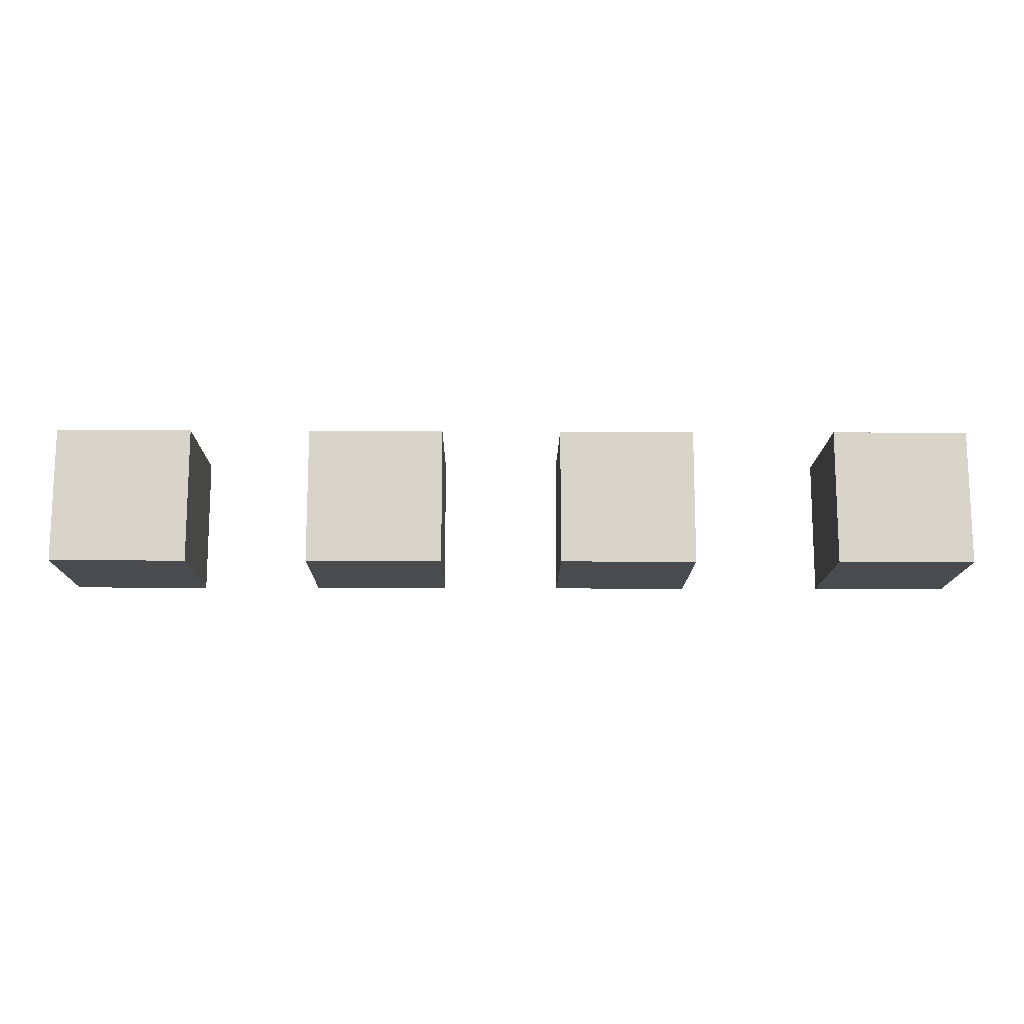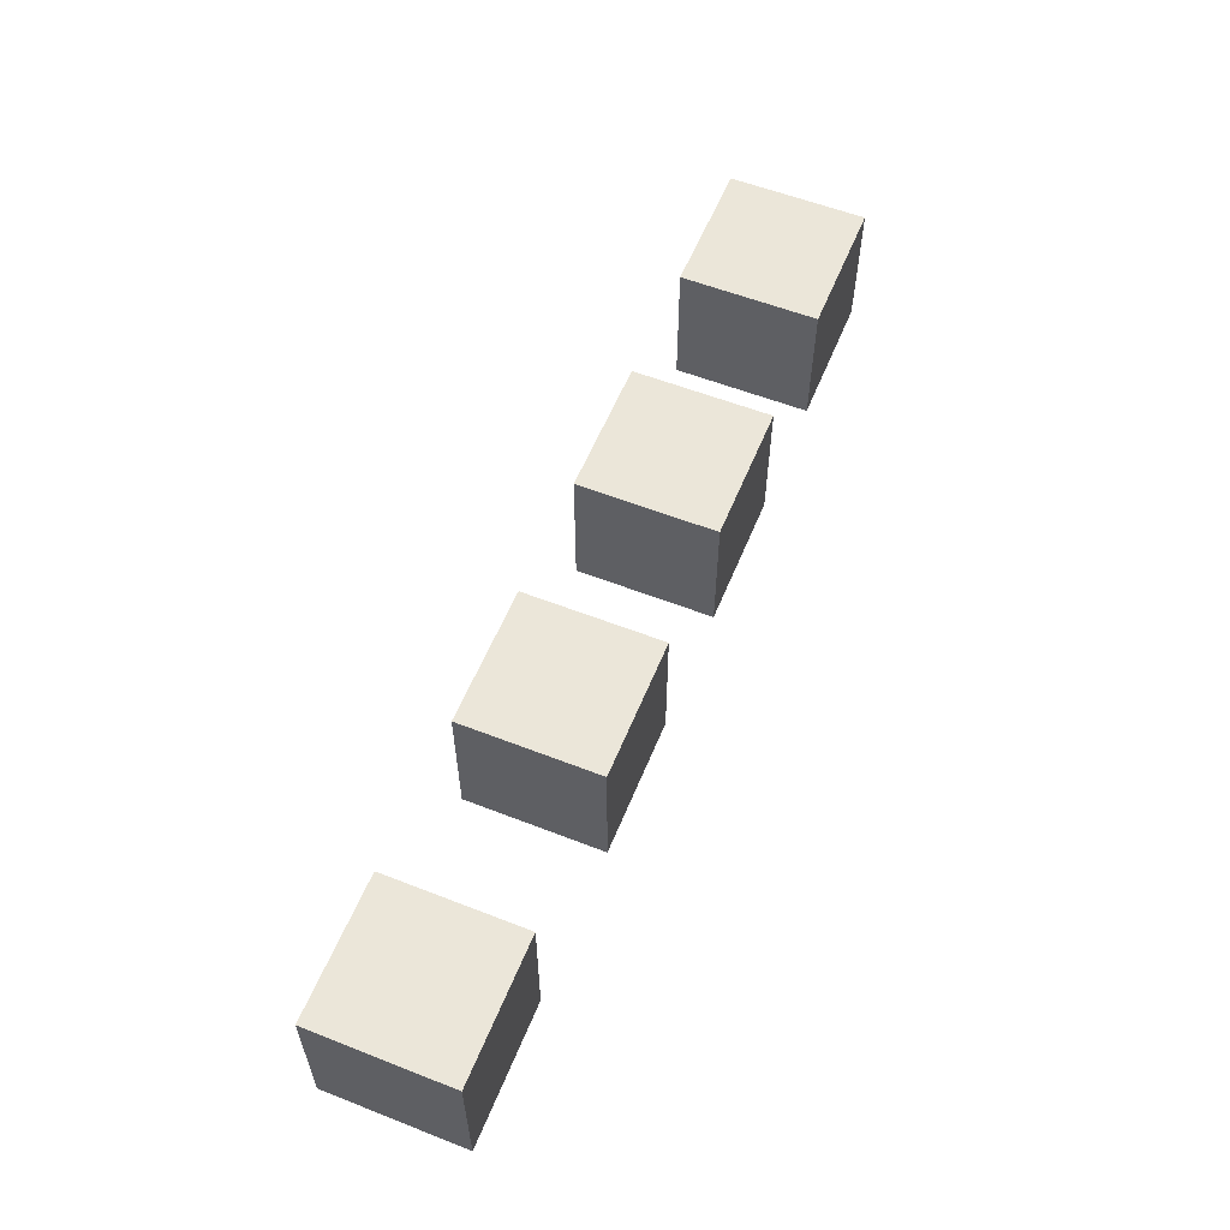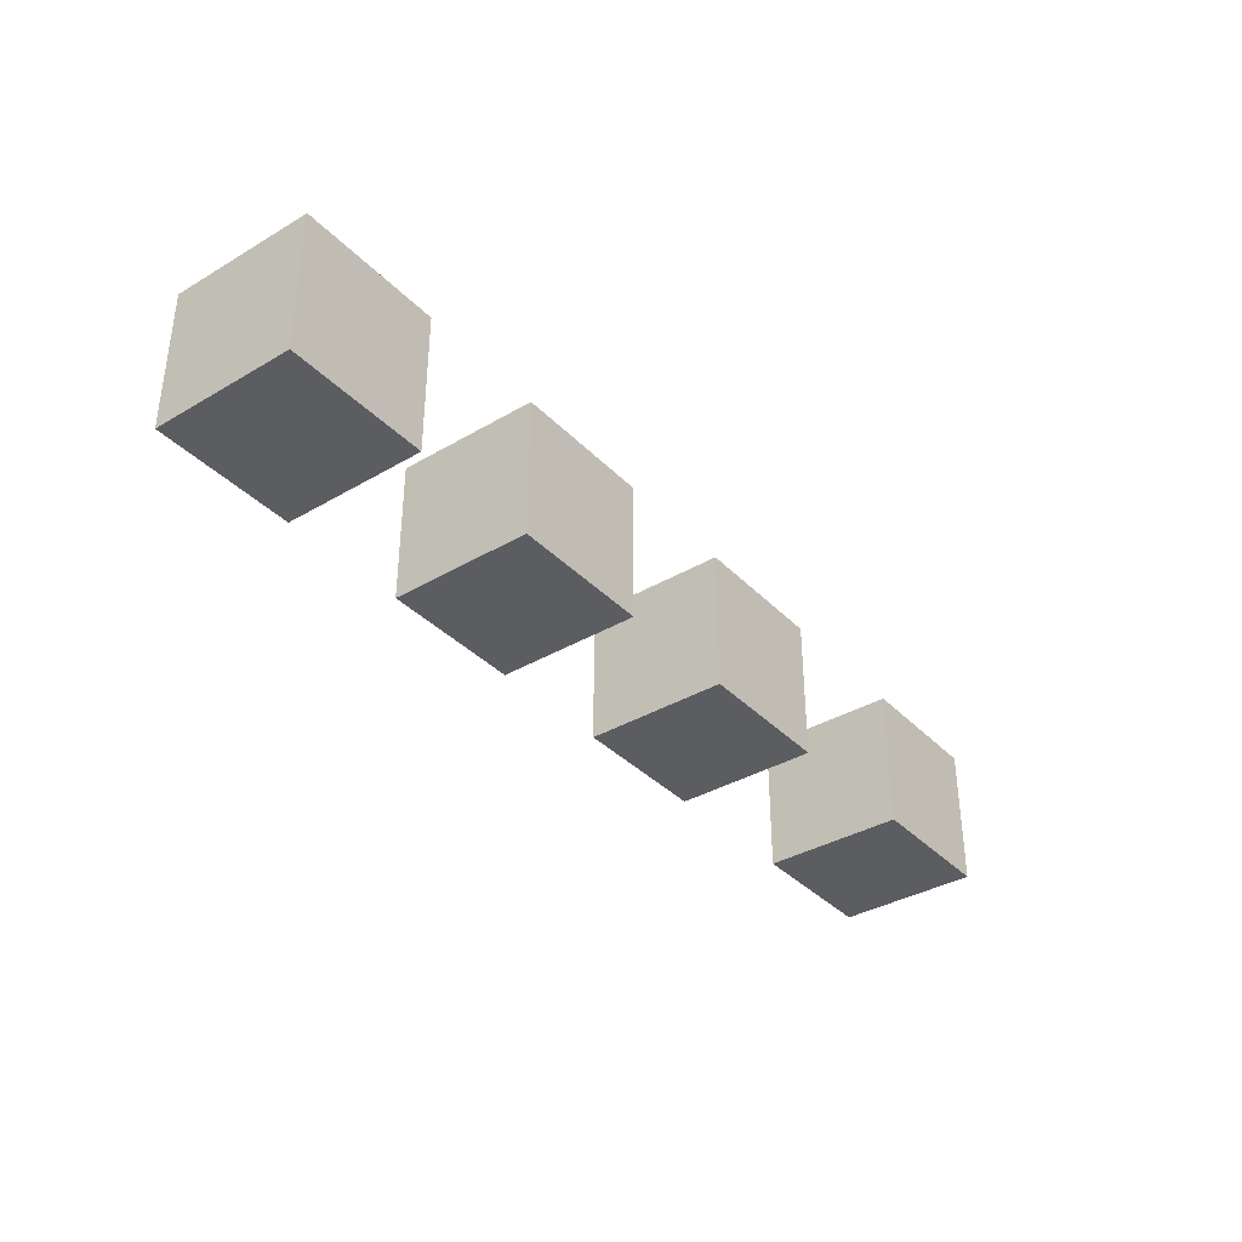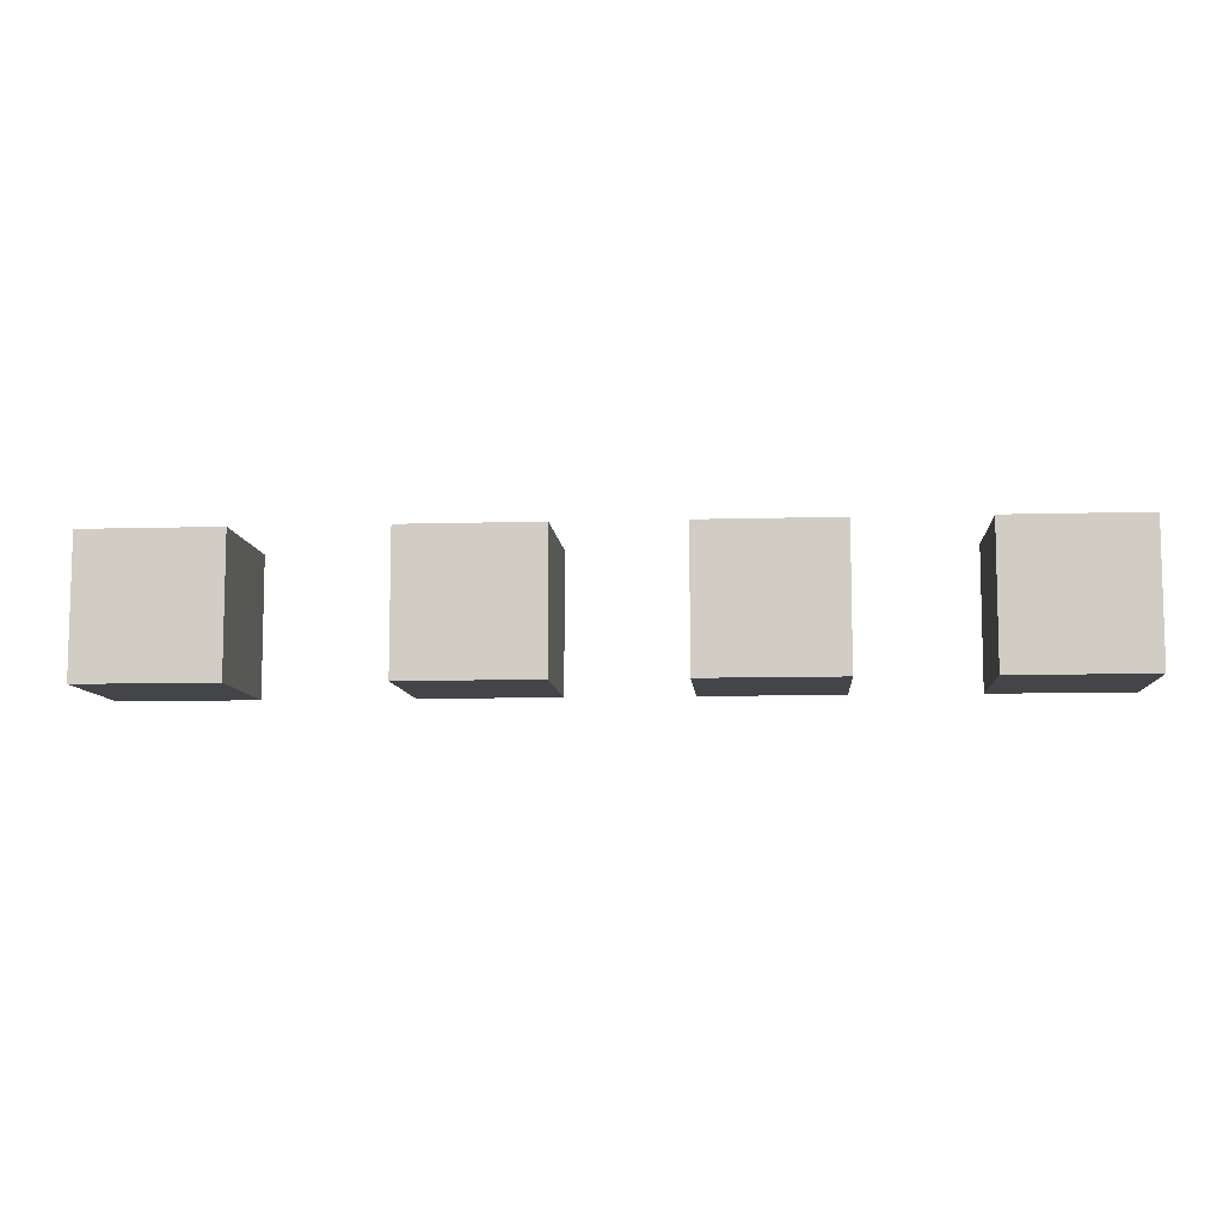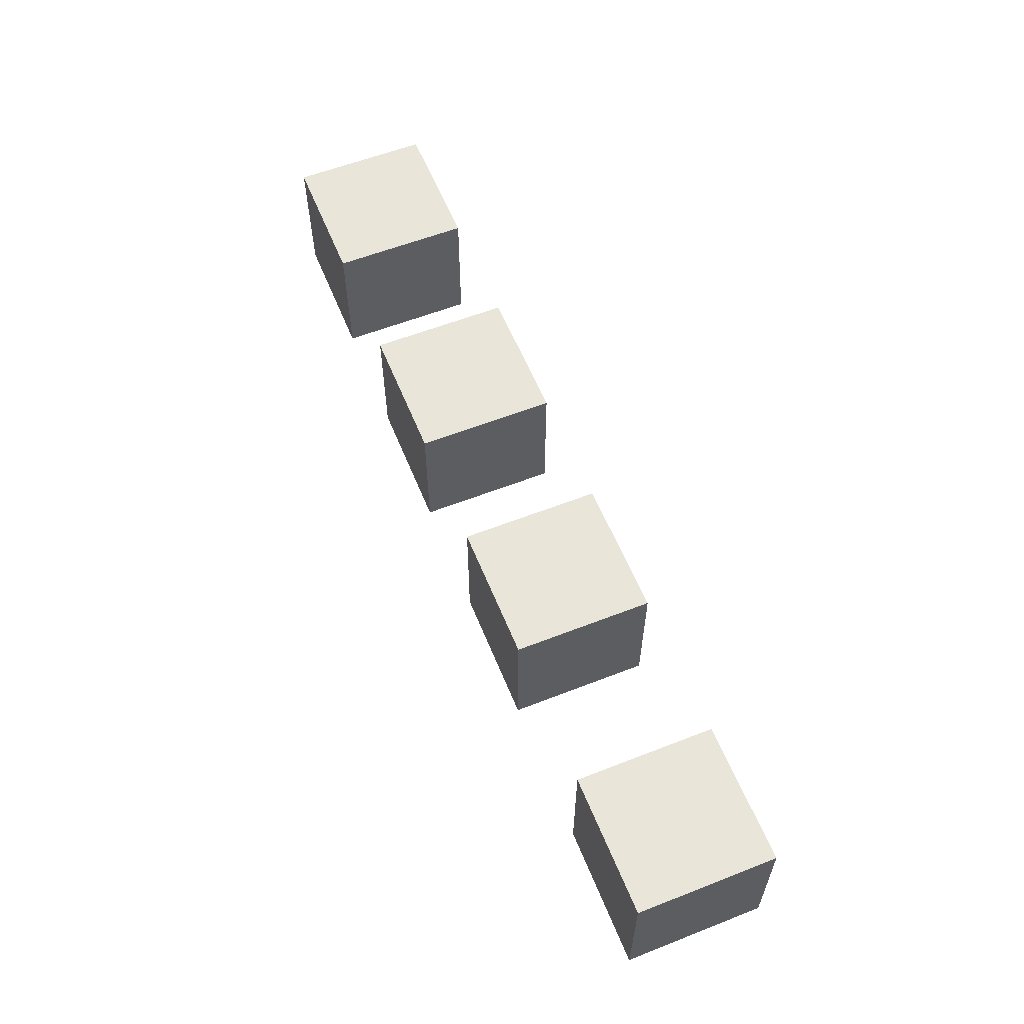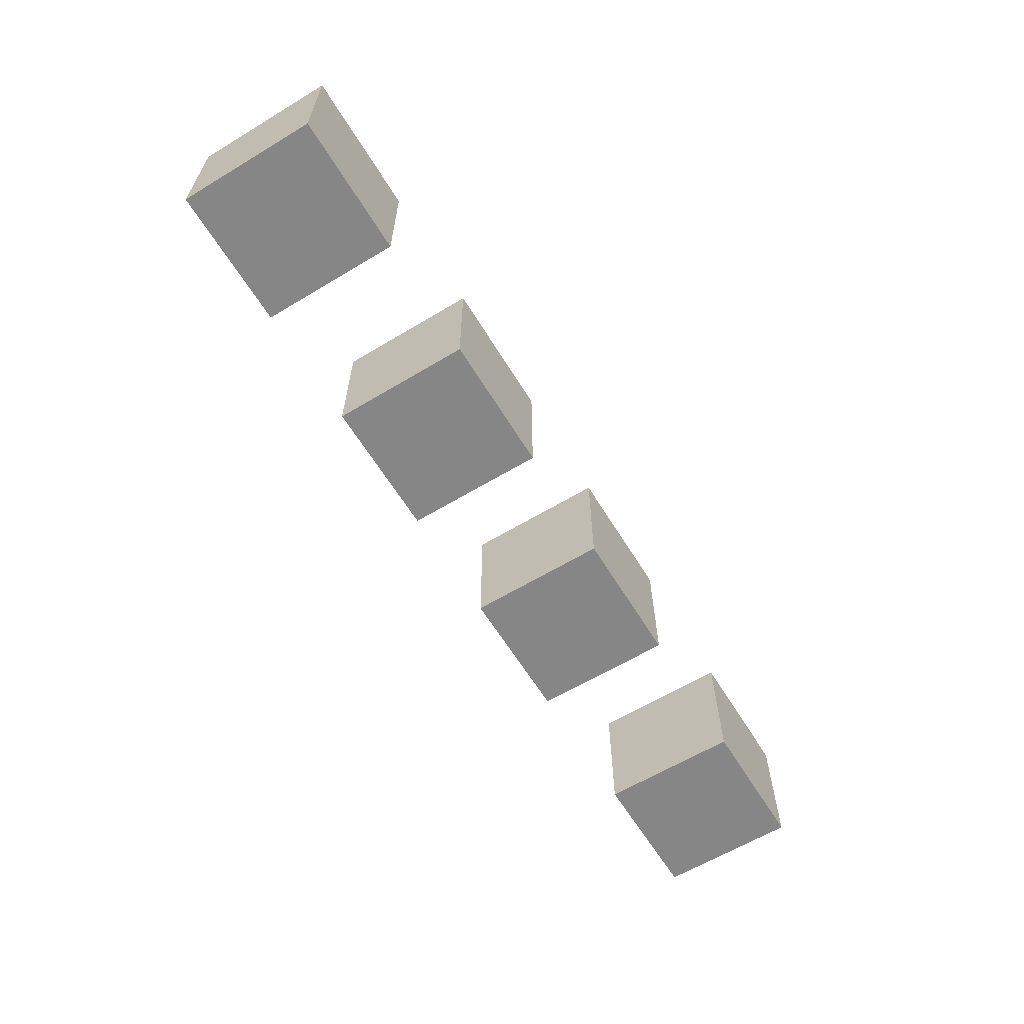
<metadata>
{"format":"obj","ext":"obj","renderer":"f3d","projection":"perspective","resolution":1024,"background":"white","views":[{"elev":-14.0,"azim":-0.6,"up":"+Z"},{"elev":57.5,"azim":112.1,"up":"+Y"},{"elev":-36.3,"azim":-52.5,"up":"+Y"},{"elev":-8.8,"azim":-175.4,"up":"+Y"},{"elev":58.5,"azim":68.0,"up":"+Z"},{"elev":-62.1,"azim":-58.6,"up":"+Z"}]}
</metadata>
<code>
o Cube.005
v 0.7848 -0.25 -0.25
v 0.7848 -0.25 0.25
v 0.2848 -0.25 0.25
v 0.2848 -0.25 -0.25
v 0.7848 0.25 -0.25
v 0.2848 0.25 -0.25
v 0.2848 0.25 0.25
v 0.7848 0.25 0.25
f 2 3 4
f 6 7 8
f 5 8 2
f 8 7 3
f 7 6 4
f 1 4 6
f 1 2 4
f 5 6 8
f 1 5 2
f 2 8 3
f 3 7 4
f 5 1 6
o Cube.004
v -0.1583 -0.25 -0.25
v -0.1583 -0.25 0.25
v -0.6583 -0.25 0.25
v -0.6583 -0.25 -0.25
v -0.1583 0.25 -0.25
v -0.6583 0.25 -0.25
v -0.6583 0.25 0.25
v -0.1583 0.25 0.25
f 10 11 12
f 14 15 16
f 13 16 10
f 16 15 11
f 15 14 12
f 9 12 14
f 9 10 12
f 13 14 16
f 9 13 10
f 10 16 11
f 11 15 12
f 13 9 14
o Cube.002
v -1.103 -0.25 -0.25
v -1.103 -0.25 0.25
v -1.603 -0.25 0.25
v -1.603 -0.25 -0.25
v -1.103 0.25 -0.25
v -1.603 0.25 -0.25
v -1.603 0.25 0.25
v -1.103 0.25 0.25
f 18 19 20
f 22 23 24
f 21 24 18
f 24 23 19
f 23 22 20
f 17 20 22
f 17 18 20
f 21 22 24
f 17 21 18
f 18 24 19
f 19 23 20
f 21 17 22
o Cube.003
v 1.815 -0.25 -0.25
v 1.815 -0.25 0.25
v 1.315 -0.25 0.25
v 1.315 -0.25 -0.25
v 1.815 0.25 -0.25
v 1.315 0.25 -0.25
v 1.315 0.25 0.25
v 1.815 0.25 0.25
f 26 27 28
f 30 31 32
f 29 32 26
f 32 31 27
f 31 30 28
f 25 28 30
f 25 26 28
f 29 30 32
f 25 29 26
f 26 32 27
f 27 31 28
f 29 25 30

</code>
